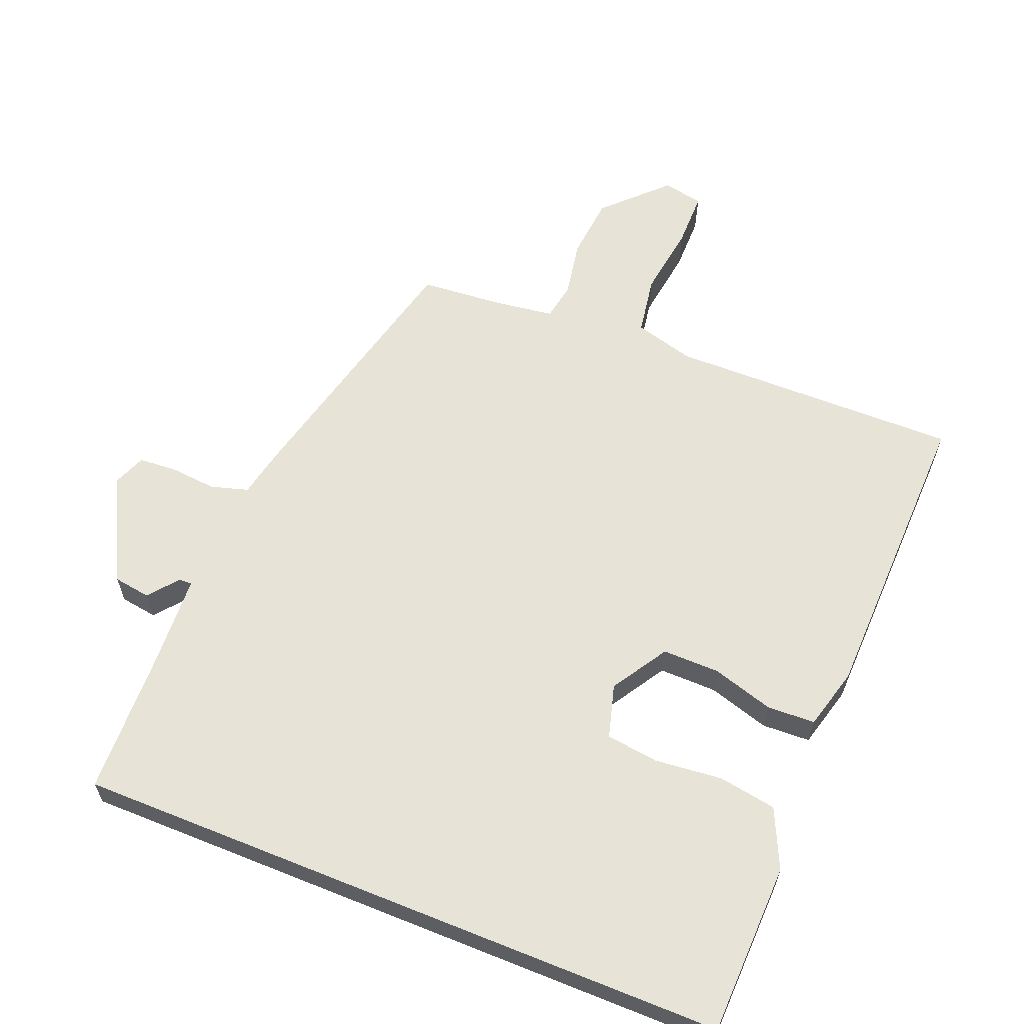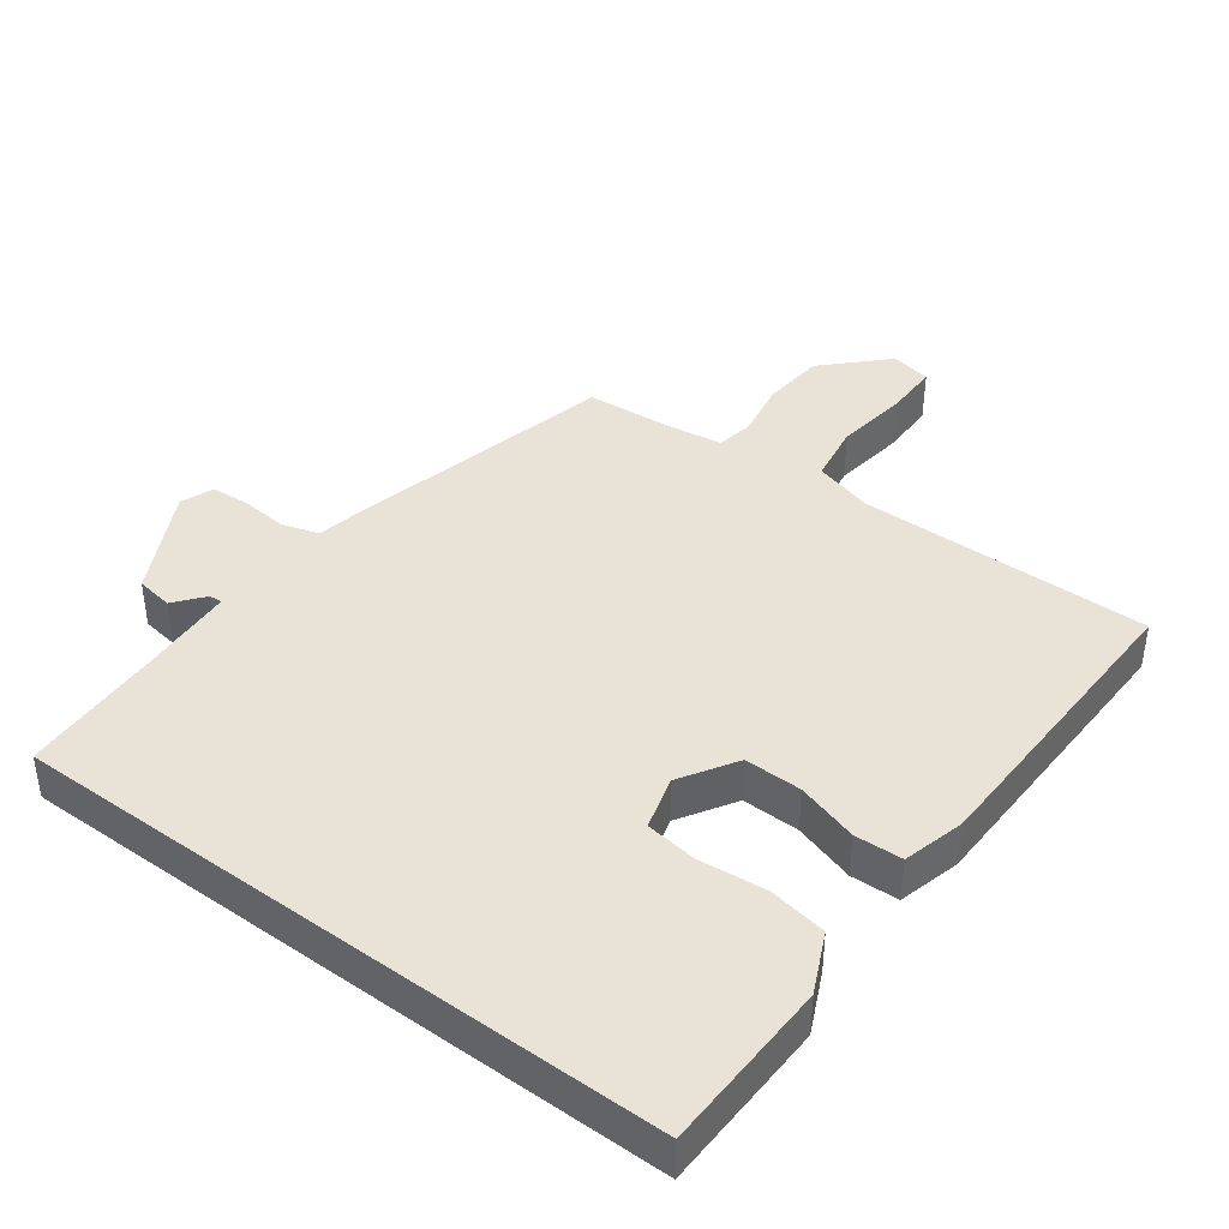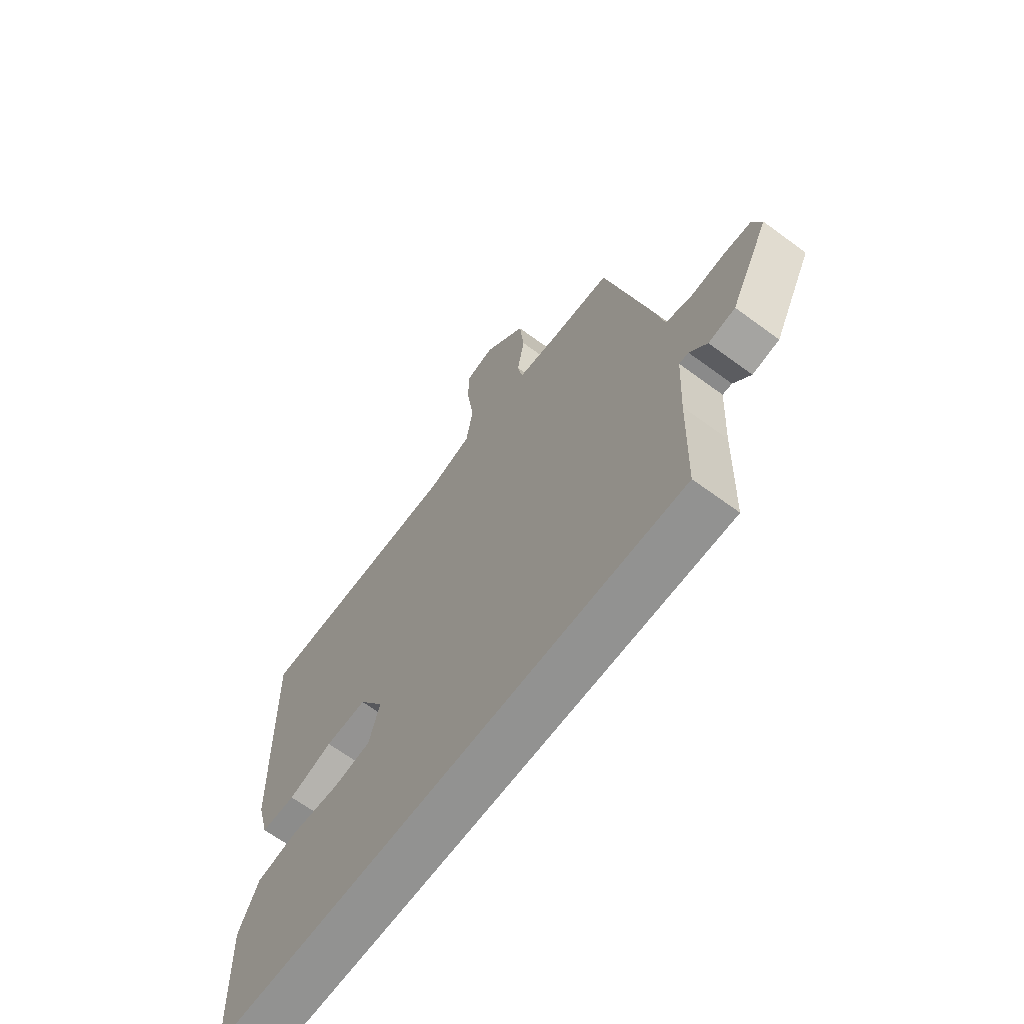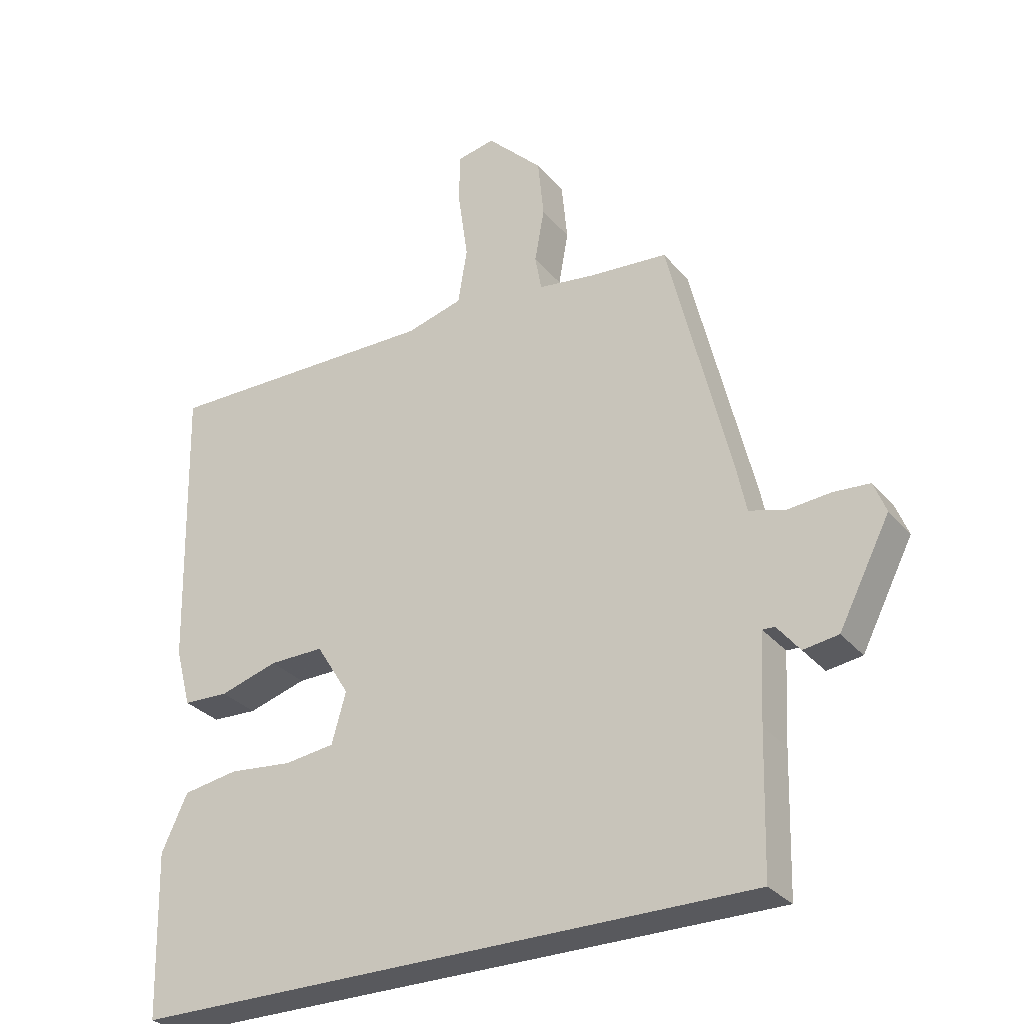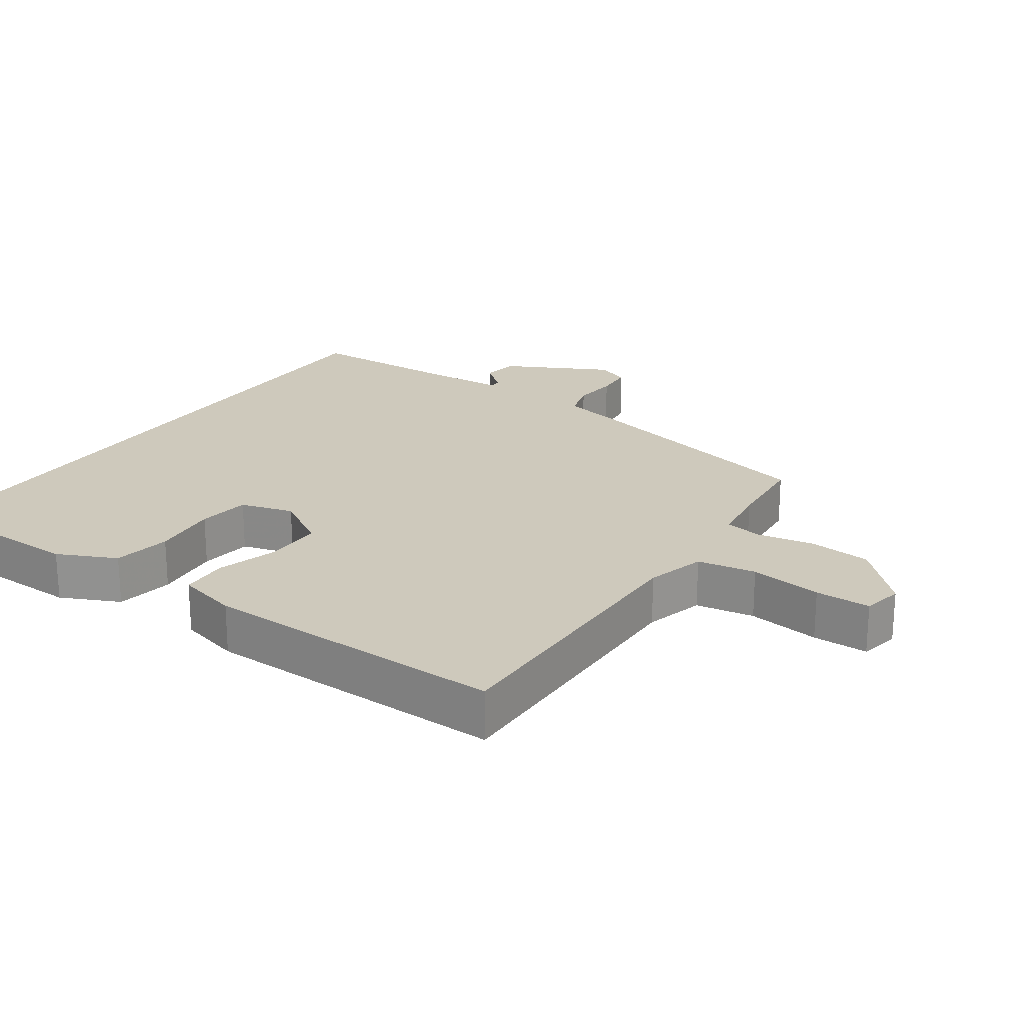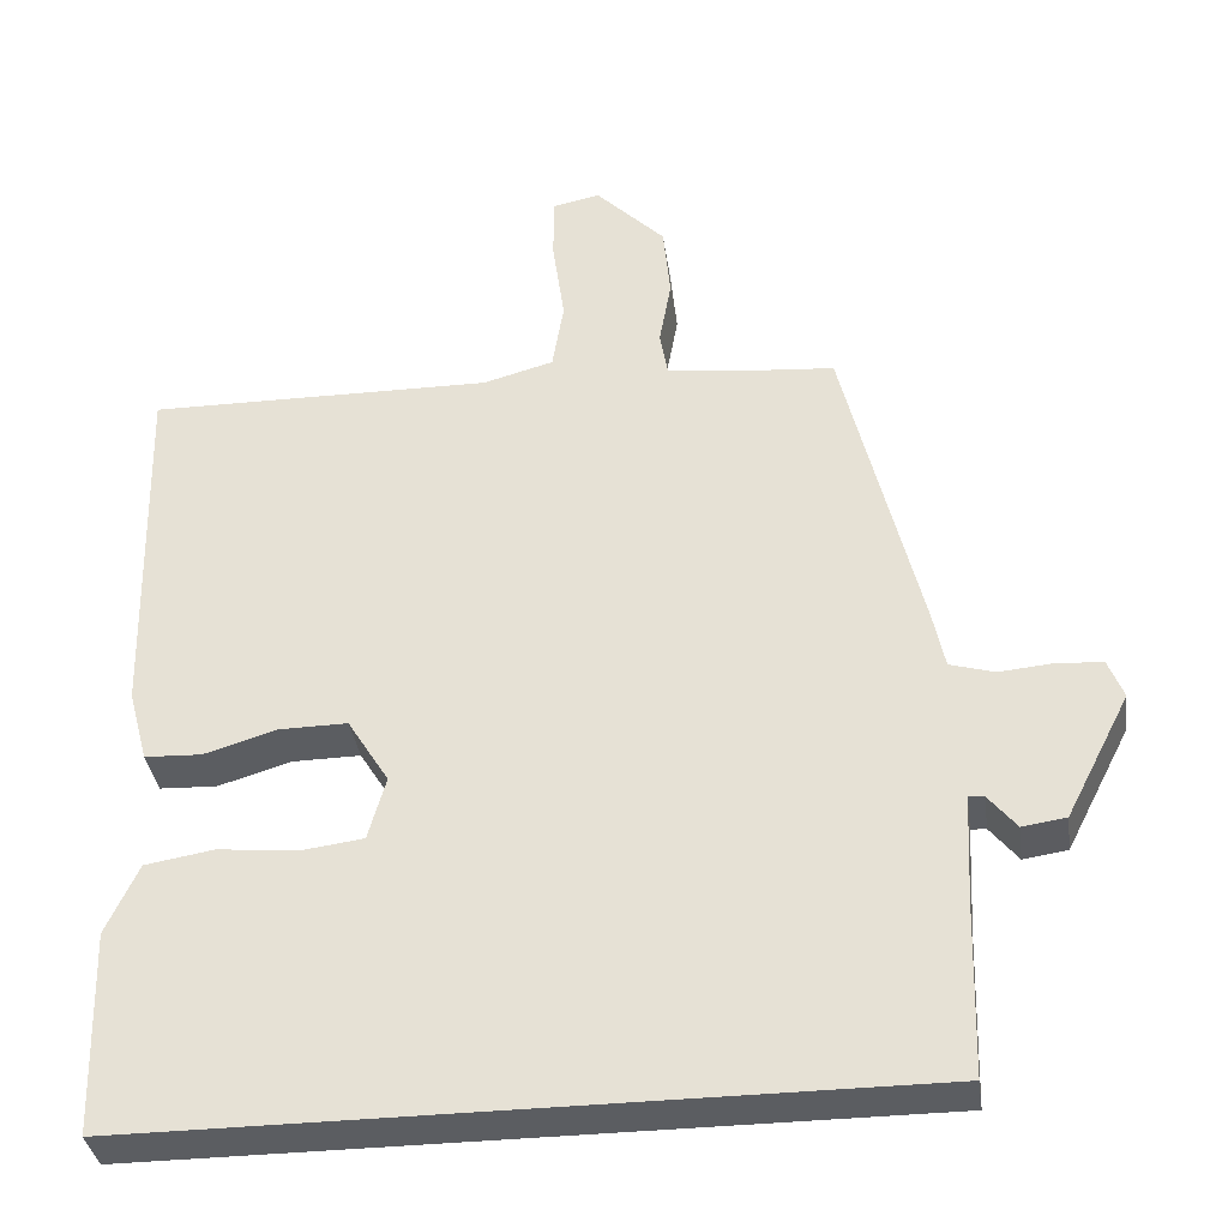
<metadata>
{"format":"obj","ext":"obj","renderer":"f3d","projection":"perspective","resolution":1024,"background":"white","views":[{"elev":61.8,"azim":-158.0,"up":"+Y"},{"elev":41.4,"azim":-143.4,"up":"+Y"},{"elev":-66.2,"azim":53.5,"up":"+Z"},{"elev":-30.1,"azim":32.2,"up":"+Z"},{"elev":22.3,"azim":-55.7,"up":"+Y"},{"elev":-35.9,"azim":8.0,"up":"+Z"}]}
</metadata>
<code>
v -0.488 0.07 -0.5
v -0.495 0.07 -0.249
v -0.455 0.07 -0.163
v -0.37 0.07 -0.149
v -0.272 0.07 -0.159
v -0.195 0.07 -0.149
v -0.173 0.07 -0.071
v -0.224 0.07 0.011
v -0.308 0.07 0.01
v -0.398 0.07 -0.017
v -0.468 0.07 -0.014
v -0.492 0.07 0.076
v -0.503 0.07 0.522
v -0.076 0.07 0.517
v 0.011 0.07 0.541
v 0.025 0.07 0.627
v 0.01 0.07 0.733
v 0.01 0.07 0.814
v 0.069 0.07 0.826
v 0.155 0.07 0.74
v 0.164 0.07 0.648
v 0.149 0.07 0.565
v 0.159 0.07 0.51
v 0.245 0.07 0.498
v 0.367 0.07 0.488
v 0.462 0.07 0.099
v 0.477 0.07 0.027
v 0.532 0.07 0.011
v 0.599 0.07 0.017
v 0.655 0.07 0.013
v 0.674 0.07 -0.035
v 0.595 0.07 -0.189
v 0.541 0.07 -0.197
v 0.506 0.07 -0.154
v 0.487 0.07 -0.153
v 0.48 0.07 -0.289
v 0.474 0.07 -0.5
v -0.488 0 -0.5
v -0.495 0 -0.249
v -0.455 0 -0.163
v -0.37 0 -0.149
v -0.272 0 -0.159
v -0.195 0 -0.149
v -0.173 0 -0.071
v -0.224 0 0.011
v -0.308 0 0.01
v -0.398 0 -0.017
v -0.468 0 -0.014
v -0.492 0 0.076
v -0.503 0 0.522
v -0.076 0 0.517
v 0.011 0 0.541
v 0.025 0 0.627
v 0.01 0 0.733
v 0.01 0 0.814
v 0.069 0 0.826
v 0.155 0 0.74
v 0.164 0 0.648
v 0.149 0 0.565
v 0.159 0 0.51
v 0.245 0 0.498
v 0.367 0 0.488
v 0.462 0 0.099
v 0.477 0 0.027
v 0.532 0 0.011
v 0.599 0 0.017
v 0.655 0 0.013
v 0.674 0 -0.035
v 0.595 0 -0.189
v 0.541 0 -0.197
v 0.506 0 -0.154
v 0.487 0 -0.153
v 0.48 0 -0.289
v 0.474 0 -0.5
f 36 37 1 2
f 35 36 2 3
f 31 32 33 34
f 31 34 35
f 28 29 30 31
f 27 28 31 35
f 24 25 26 27
f 23 24 27 35
f 19 20 21 22
f 19 22 23
f 16 17 18 19
f 15 16 19 23
f 14 15 23 35
f 9 10 11 12
f 8 9 12 13
f 7 8 13 14
f 3 4 5
f 35 3 5
f 35 5 6
f 7 14 35
f 6 7 35
f 39 38 74 73
f 40 39 73 72
f 71 70 69 68
f 72 71 68
f 68 67 66 65
f 72 68 65 64
f 64 63 62 61
f 72 64 61 60
f 59 58 57 56
f 60 59 56
f 56 55 54 53
f 60 56 53 52
f 72 60 52 51
f 49 48 47 46
f 50 49 46 45
f 51 50 45 44
f 42 41 40
f 42 40 72
f 43 42 72
f 72 51 44
f 72 44 43
f 1 38 39 2
f 2 39 40 3
f 3 40 41 4
f 4 41 42 5
f 5 42 43 6
f 6 43 44 7
f 7 44 45 8
f 8 45 46 9
f 9 46 47 10
f 10 47 48 11
f 11 48 49 12
f 12 49 50 13
f 13 50 51 14
f 14 51 52 15
f 15 52 53 16
f 16 53 54 17
f 17 54 55 18
f 18 55 56 19
f 19 56 57 20
f 20 57 58 21
f 21 58 59 22
f 22 59 60 23
f 23 60 61 24
f 24 61 62 25
f 25 62 63 26
f 26 63 64 27
f 27 64 65 28
f 28 65 66 29
f 29 66 67 30
f 30 67 68 31
f 31 68 69 32
f 32 69 70 33
f 33 70 71 34
f 34 71 72 35
f 35 72 73 36
f 36 73 74 37
f 37 74 38 1

</code>
